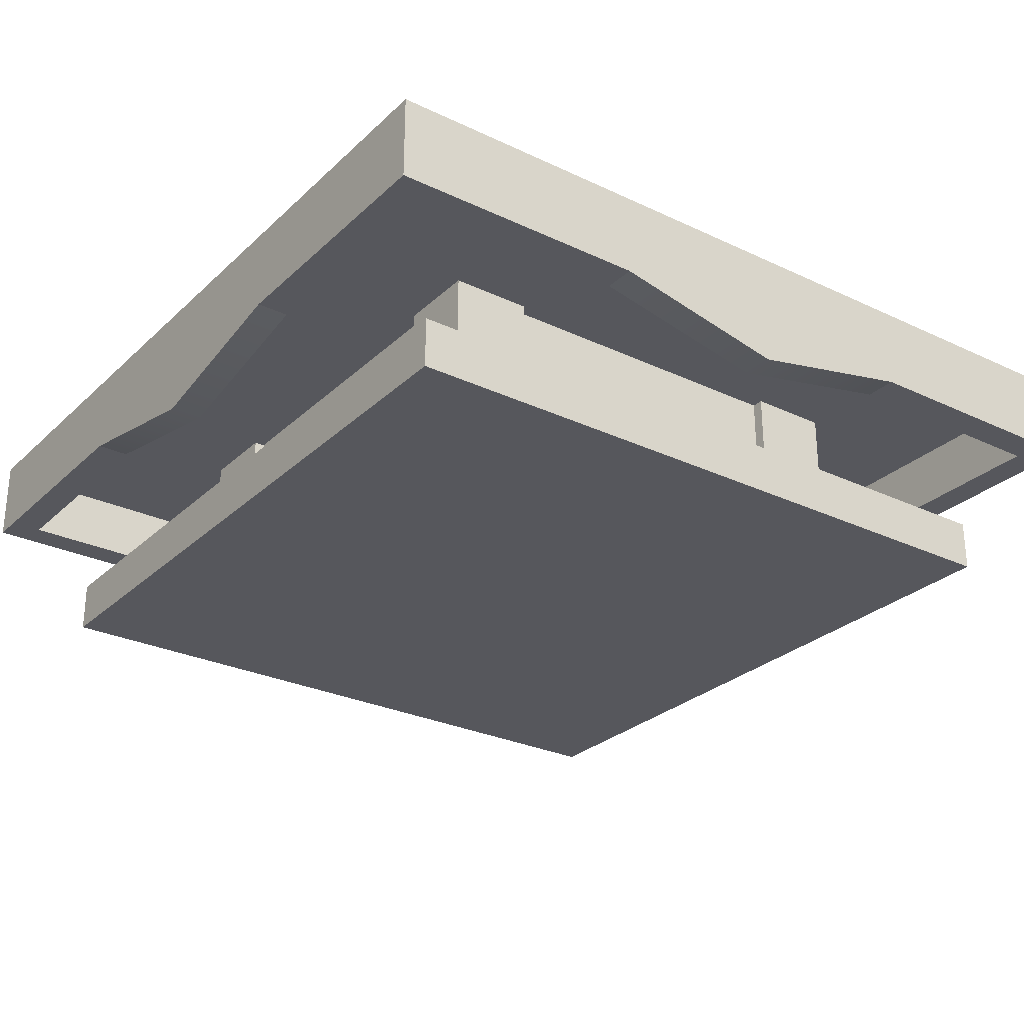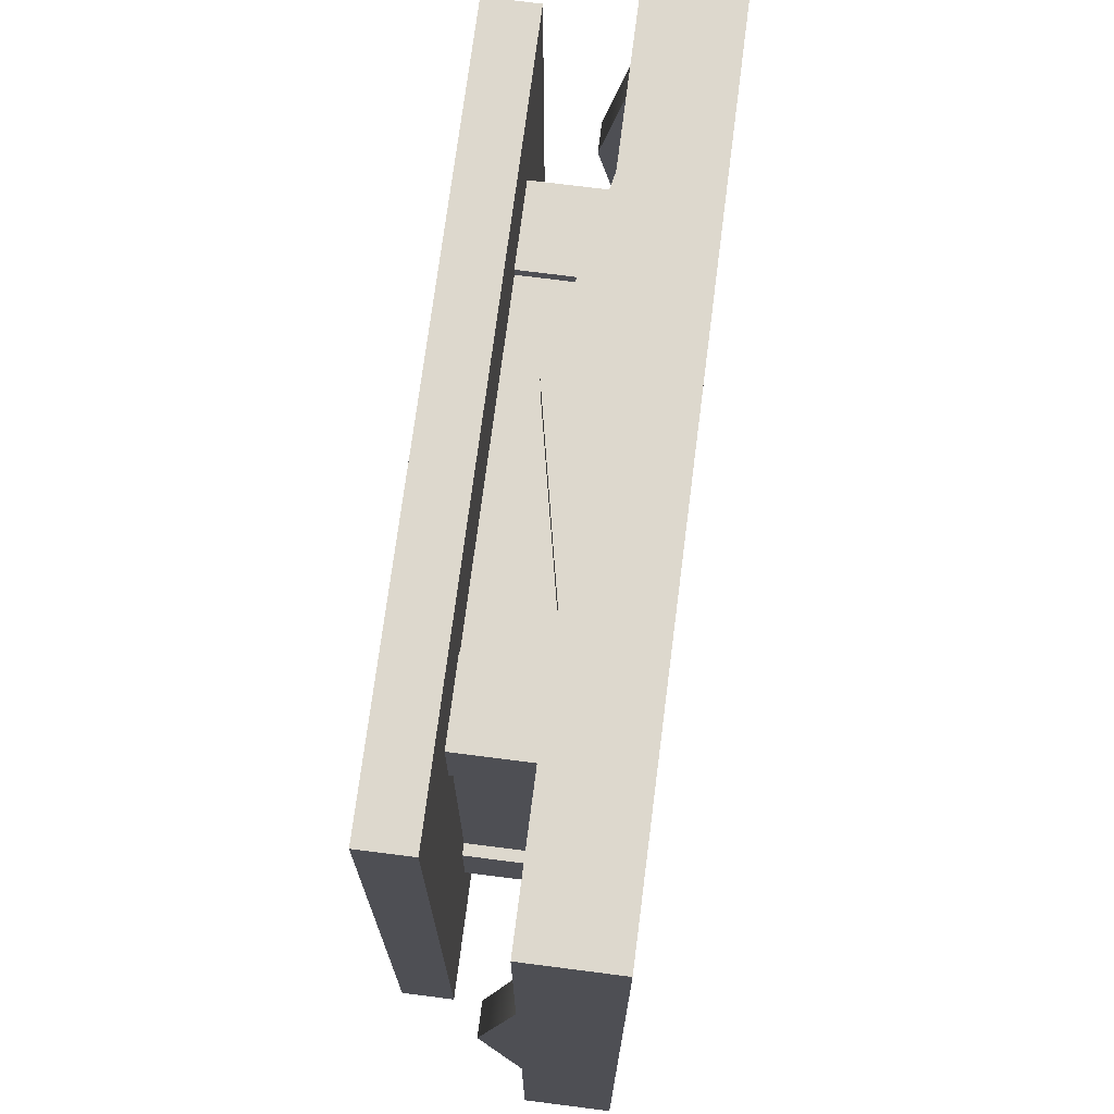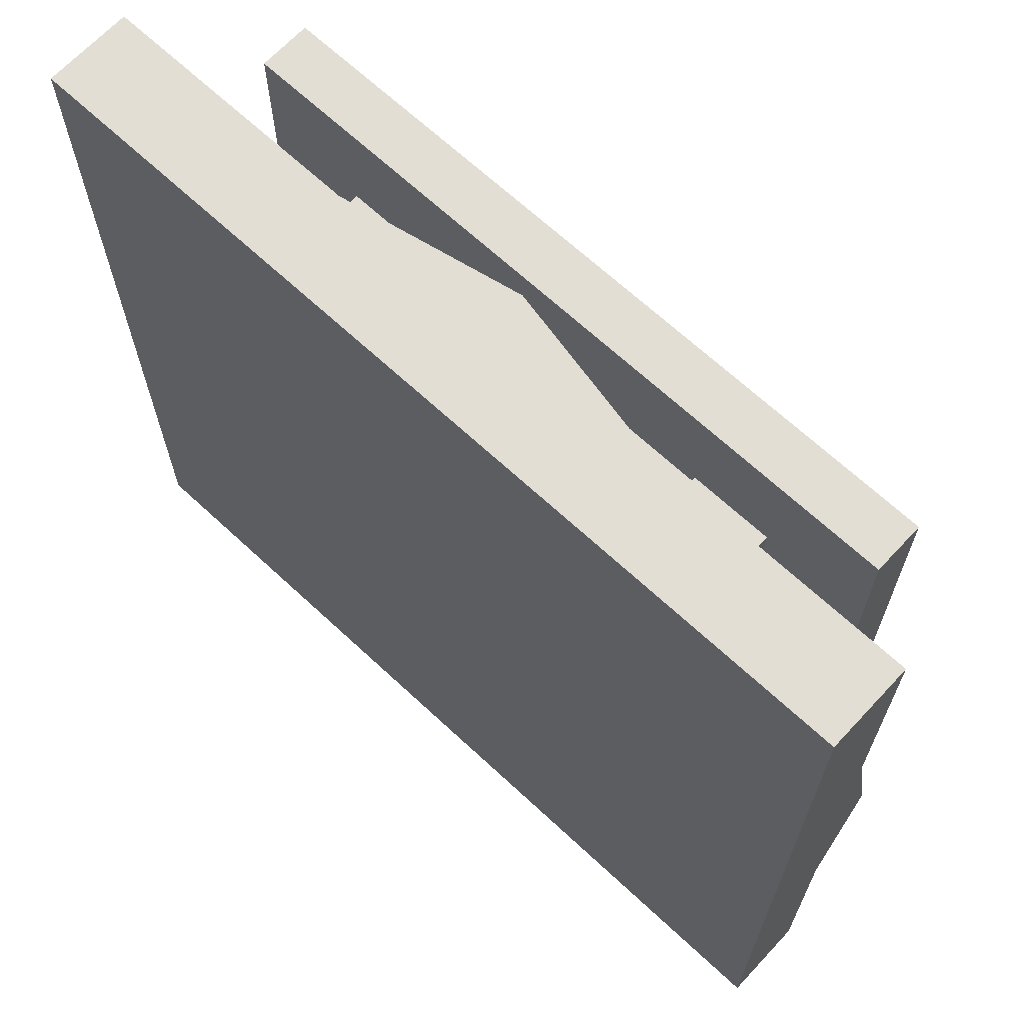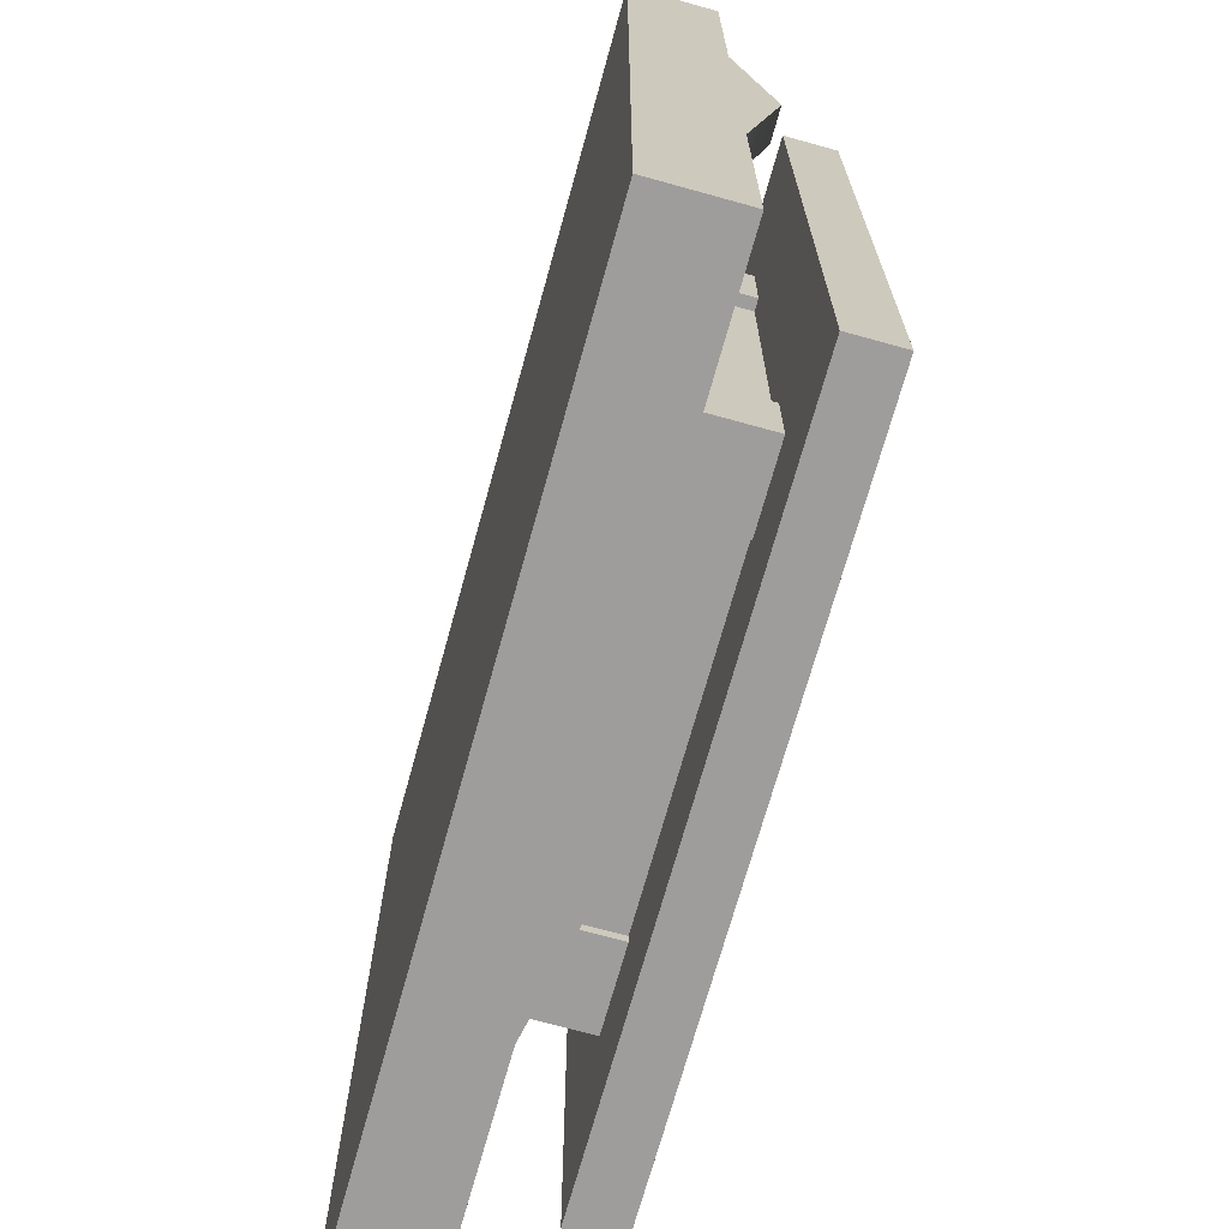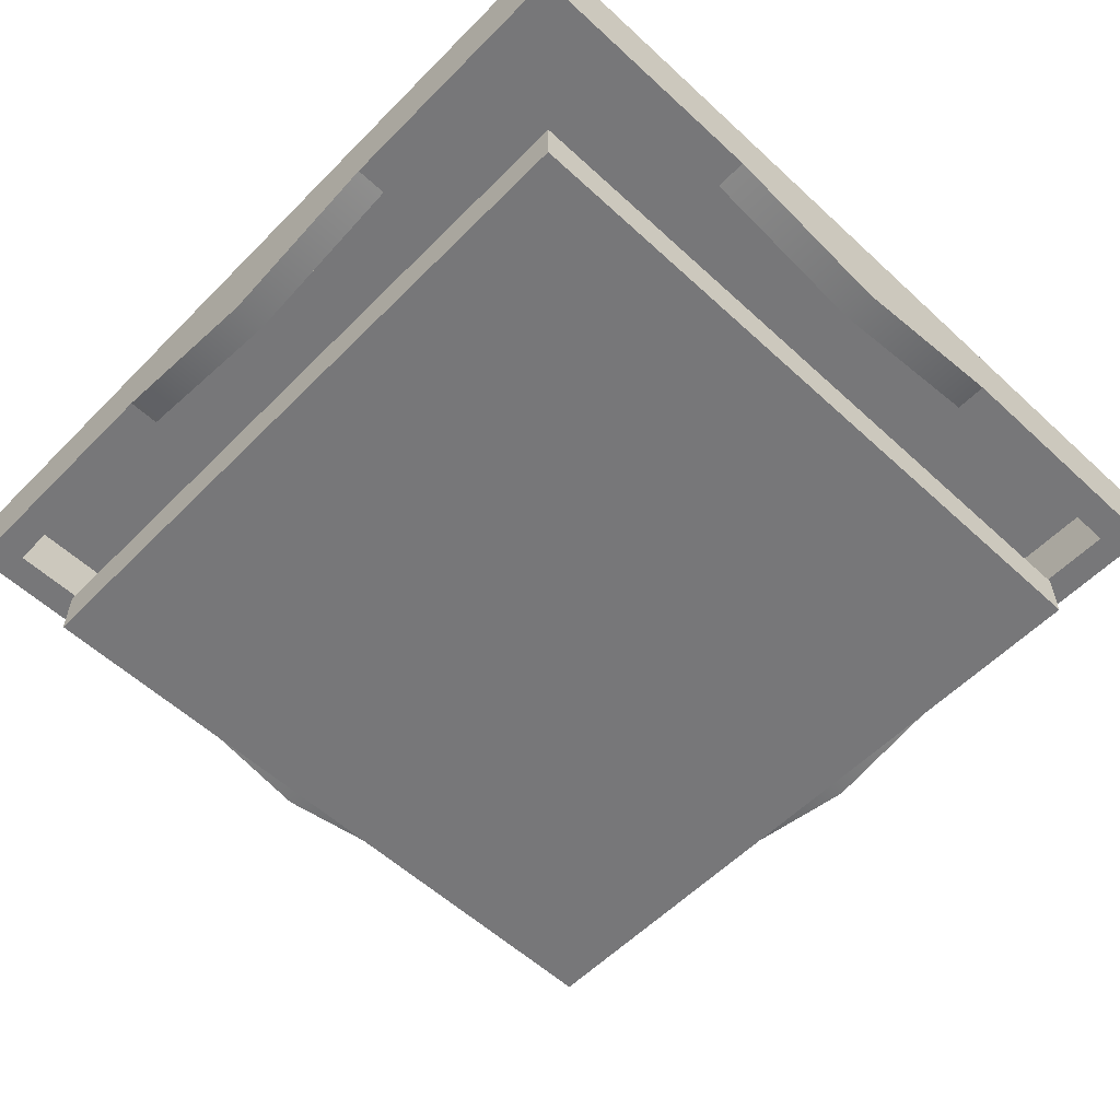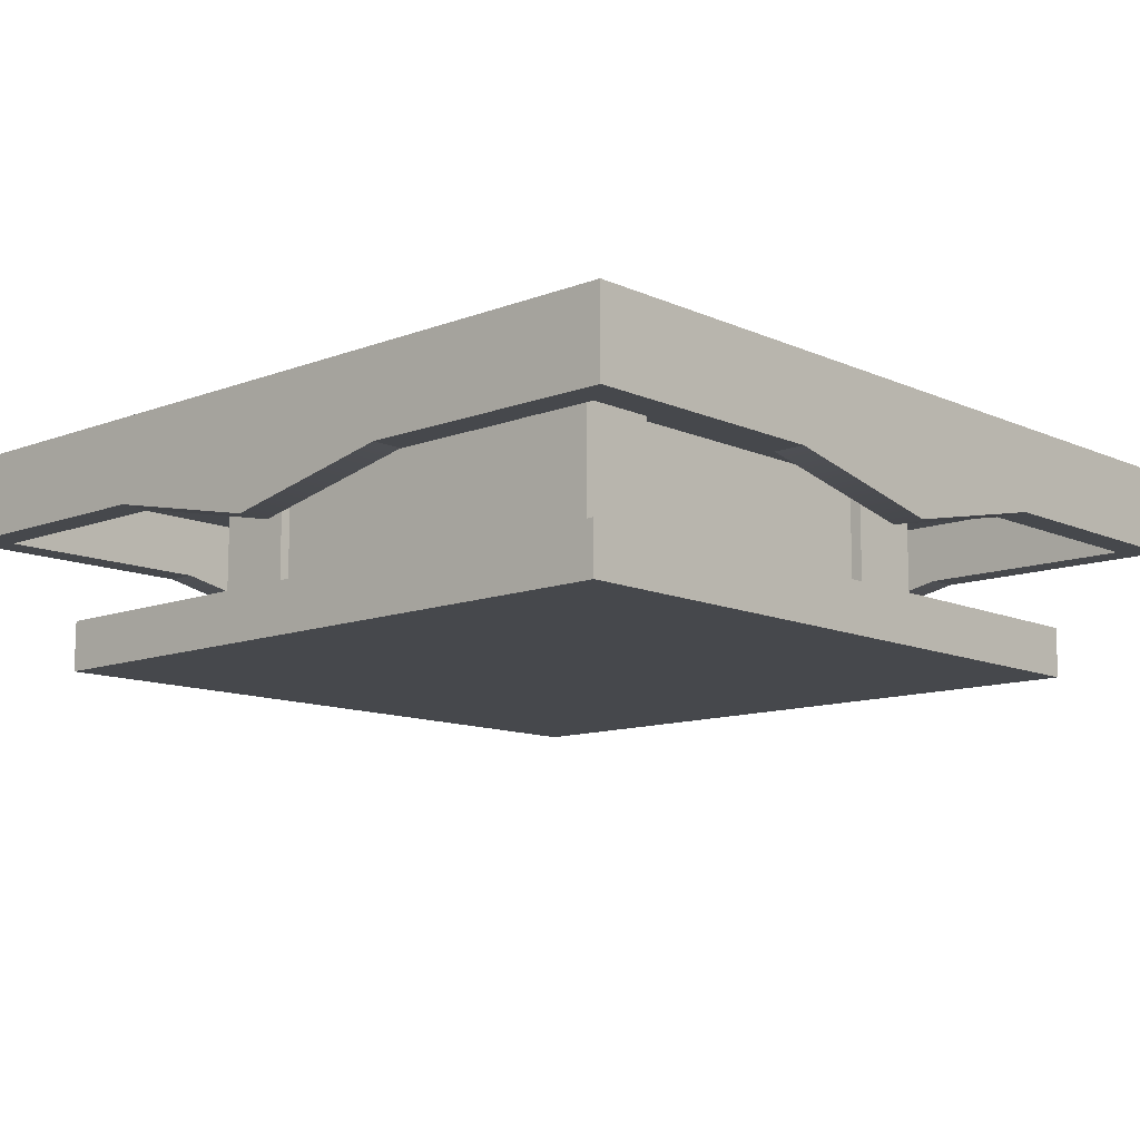
<metadata>
{"format":"obj","ext":"obj","renderer":"f3d","projection":"perspective","resolution":1024,"background":"white","views":[{"elev":-27.6,"azim":54.1,"up":"+Y"},{"elev":72.3,"azim":97.3,"up":"+Z"},{"elev":67.2,"azim":-137.0,"up":"+Z"},{"elev":-70.4,"azim":-105.5,"up":"+Z"},{"elev":-57.2,"azim":136.2,"up":"+Y"},{"elev":-11.4,"azim":42.8,"up":"+Y"}]}
</metadata>
<code>
o model_2907
v -1.225 0 1.225
v 1.225 0 1.225
v 1.225 0.178 1.225
v -1.225 0.178 1.225
v -1.225 0.178 1.225
v 1.225 0.178 1.225
v 1.225 0.178 -1.225
v -1.225 0.178 -1.225
v -1.225 0.178 -1.225
v 1.225 0.178 -1.225
v 1.225 0 -1.225
v -1.225 0 -1.225
v -1.225 0 -1.225
v 1.225 0 -1.225
v 1.225 0 1.225
v -1.225 0 1.225
v 1.225 0 1.225
v 1.225 0 -1.225
v 1.225 0.178 -1.225
v 1.225 0.178 1.225
v -1.225 0 -1.225
v -1.225 0 1.225
v -1.225 0.178 1.225
v -1.225 0.178 -1.225
v -0.8162 0.178 0.8162
v 0.8162 0.178 0.8162
v 0.8162 0.6694 0.8162
v -0.8162 0.6694 0.8162
v -0.8162 0.6694 -0.8162
v 0.8162 0.6694 -0.8162
v 0.8162 0.178 -0.8162
v -0.8162 0.178 -0.8162
v 0.8162 0.178 0.8162
v 0.8162 0.178 -0.8162
v 0.8162 0.6694 -0.8162
v 0.8162 0.6694 0.8162
v -0.8162 0.178 -0.8162
v -0.8162 0.178 0.8162
v -0.8162 0.6694 0.8162
v -0.8162 0.6694 -0.8162
v -1.5 0.75 1.5
v 1.5 0.75 1.5
v 1.5 0.75 -1.5
v -1.5 0.75 -1.5
v -1.39 0.6694 1.39
v -1.39 0.6694 -1.39
v 1.39 0.6694 -1.39
v 1.39 0.6694 1.39
v -0.8573 0.178 0.5679
v -0.8573 0.6694 0.5679
v -0.5725 0.6694 0.5679
v -0.5725 0.178 0.5679
v -0.8573 0.6694 0.8527
v -0.8573 0.178 0.8527
v -0.5725 0.178 0.8527
v -0.5725 0.6694 0.8527
v -0.5725 0.178 0.5679
v -0.5725 0.6694 0.5679
v -0.5725 0.6694 0.8527
v -0.5725 0.178 0.8527
v -0.8573 0.178 0.8527
v -0.8573 0.6694 0.8527
v -0.8573 0.6694 0.5679
v -0.8573 0.178 0.5679
v 0.8573 0.178 0.5679
v 0.5725 0.178 0.5679
v 0.5725 0.6694 0.5679
v 0.8573 0.6694 0.5679
v 0.8573 0.6694 0.8527
v 0.5725 0.6694 0.8527
v 0.5725 0.178 0.8527
v 0.8573 0.178 0.8527
v 0.5725 0.178 0.5679
v 0.5725 0.178 0.8527
v 0.5725 0.6694 0.8527
v 0.5725 0.6694 0.5679
v 0.8573 0.178 0.8527
v 0.8573 0.178 0.5679
v 0.8573 0.6694 0.5679
v 0.8573 0.6694 0.8527
v -0.8573 0.178 -0.5679
v -0.5725 0.178 -0.5679
v -0.5725 0.6694 -0.5679
v -0.8573 0.6694 -0.5679
v -0.8573 0.6694 -0.8527
v -0.5725 0.6694 -0.8527
v -0.5725 0.178 -0.8527
v -0.8573 0.178 -0.8527
v -0.5725 0.178 -0.5679
v -0.5725 0.178 -0.8527
v -0.5725 0.6694 -0.8527
v -0.5725 0.6694 -0.5679
v -0.8573 0.178 -0.8527
v -0.8573 0.178 -0.5679
v -0.8573 0.6694 -0.5679
v -0.8573 0.6694 -0.8527
v 0.8573 0.178 -0.5679
v 0.8573 0.6694 -0.5679
v 0.5725 0.6694 -0.5679
v 0.5725 0.178 -0.5679
v 0.8573 0.6694 -0.8527
v 0.8573 0.178 -0.8527
v 0.5725 0.178 -0.8527
v 0.5725 0.6694 -0.8527
v 0.5725 0.178 -0.5679
v 0.5725 0.6694 -0.5679
v 0.5725 0.6694 -0.8527
v 0.5725 0.178 -0.8527
v 0.8573 0.178 -0.8527
v 0.8573 0.6694 -0.8527
v 0.8573 0.6694 -0.5679
v 0.8573 0.178 -0.5679
v 0.6047 0.4549 1.39
v 0.6047 0.4549 1.5
v 0 0.3312 1.5
v 0 0.3312 1.39
v -0.6047 0.4549 1.5
v -0.6047 0.4549 1.39
v 0 0.3312 1.5
v 0.6047 0.4549 1.5
v -0.6047 0.4549 1.5
v 0 0.3312 1.39
v -0.6047 0.4549 1.39
v 0.6047 0.4549 1.39
v 1.5 0.75 1.5
v 0.6047 0.4549 1.5
v 1.5 0.4549 1.5
v 1.39 0.6694 1.39
v 1.39 0.4549 1.39
v 0.6047 0.4549 1.39
v 1.5 0.4549 1.5
v 0.6047 0.4549 1.5
v 0.6047 0.4549 1.39
v 1.39 0.4549 1.39
v -0.6047 0.4549 1.39
v -0.6047 0.4549 1.5
v -1.5 0.4549 1.5
v -1.39 0.4549 1.39
v -1.5 0.75 1.5
v -0.6047 0.4549 1.5
v -1.5 0.4549 1.5
v -0.6047 0.4549 1.39
v -1.39 0.6694 1.39
v -1.39 0.4549 1.39
v -0.6047 0.4549 -1.39
v -0.6047 0.4549 -1.5
v 3.445e-07 0.3312 -1.5
v -3.121e-07 0.3312 -1.39
v 0.6047 0.4549 -1.5
v 0.6047 0.4549 -1.39
v 3.445e-07 0.3312 -1.5
v -0.6047 0.4549 -1.5
v 0.6047 0.4549 -1.5
v -3.121e-07 0.3312 -1.39
v 0.6047 0.4549 -1.39
v -0.6047 0.4549 -1.39
v -1.5 0.75 -1.5
v -0.6047 0.4549 -1.5
v -1.5 0.4549 -1.5
v -1.39 0.6694 -1.39
v -1.39 0.4549 -1.39
v -0.6047 0.4549 -1.39
v -1.5 0.4549 -1.5
v -0.6047 0.4549 -1.5
v -0.6047 0.4549 -1.39
v -1.39 0.4549 -1.39
v 0.6047 0.4549 -1.39
v 0.6047 0.4549 -1.5
v 1.5 0.4549 -1.5
v 1.39 0.4549 -1.39
v 1.5 0.75 -1.5
v 0.6047 0.4549 -1.5
v 1.5 0.4549 -1.5
v 0.6047 0.4549 -1.39
v 1.39 0.6694 -1.39
v 1.39 0.4549 -1.39
v 1.39 0.4549 -0.6047
v 1.5 0.4549 -0.6047
v 1.5 0.3312 -1.192e-07
v 1.39 0.3312 -1.192e-07
v 1.5 0.4549 0.6047
v 1.39 0.4549 0.6047
v 1.5 0.3312 -1.192e-07
v 1.5 0.4549 -0.6047
v 1.5 0.4549 0.6047
v 1.39 0.3312 -1.192e-07
v 1.39 0.4549 0.6047
v 1.39 0.4549 -0.6047
v 1.5 0.75 -1.5
v 1.5 0.4549 -0.6047
v 1.5 0.4549 -1.5
v 1.39 0.6694 -1.39
v 1.39 0.4549 -1.39
v 1.39 0.4549 -0.6047
v 1.5 0.4549 -1.5
v 1.5 0.4549 -0.6047
v 1.39 0.4549 -0.6047
v 1.39 0.4549 -1.39
v 1.39 0.4549 0.6047
v 1.5 0.4549 0.6047
v 1.5 0.4549 1.5
v 1.39 0.4549 1.39
v 1.5 0.75 1.5
v 1.5 0.4549 0.6047
v 1.5 0.4549 1.5
v 1.39 0.4549 0.6047
v 1.39 0.6694 1.39
v 1.39 0.4549 1.39
v -1.39 0.4549 0.6047
v -1.5 0.4549 0.6047
v -1.5 0.3312 -4.768e-07
v -1.39 0.3312 2.384e-07
v -1.5 0.4549 -0.6047
v -1.39 0.4549 -0.6047
v -1.5 0.3312 -4.768e-07
v -1.5 0.4549 0.6047
v -1.5 0.4549 -0.6047
v -1.39 0.3312 2.384e-07
v -1.39 0.4549 -0.6047
v -1.39 0.4549 0.6047
v -1.5 0.75 1.5
v -1.5 0.4549 0.6047
v -1.5 0.4549 1.5
v -1.39 0.6694 1.39
v -1.39 0.4549 1.39
v -1.39 0.4549 0.6047
v -1.5 0.4549 1.5
v -1.5 0.4549 0.6047
v -1.39 0.4549 0.6047
v -1.39 0.4549 1.39
v -1.39 0.4549 -0.6047
v -1.5 0.4549 -0.6047
v -1.5 0.4549 -1.5
v -1.39 0.4549 -1.39
v -1.5 0.75 -1.5
v -1.5 0.4549 -0.6047
v -1.5 0.4549 -1.5
v -1.39 0.4549 -0.6047
v -1.39 0.6694 -1.39
v -1.39 0.4549 -1.39
g surface_000
f 218 219 220
f 215 216 217
f 186 187 188
f 183 184 185
f 154 155 156
f 151 152 153
f 122 123 124
f 119 120 121
f 239 238 240
f 224 238 239
f 224 226 238
f 224 225 226
f 236 235 237
f 221 235 236
f 221 236 222
f 221 222 223
f 231 233 234
f 231 232 233
f 227 229 230
f 227 228 229
f 212 213 214
f 212 211 213
f 209 211 212
f 209 210 211
f 207 206 208
f 192 206 207
f 192 194 206
f 192 193 194
f 204 203 205
f 189 203 204
f 189 204 190
f 189 190 191
f 199 201 202
f 199 200 201
f 195 197 198
f 195 196 197
f 180 181 182
f 180 179 181
f 177 179 180
f 177 178 179
f 175 174 176
f 160 174 175
f 160 162 174
f 160 161 162
f 172 171 173
f 157 171 172
f 157 172 158
f 157 158 159
f 167 169 170
f 167 168 169
f 163 165 166
f 163 164 165
f 148 149 150
f 148 147 149
f 145 147 148
f 145 146 147
f 143 142 144
f 128 142 143
f 128 130 142
f 128 129 130
f 140 139 141
f 125 139 140
f 125 140 126
f 125 126 127
f 135 137 138
f 135 136 137
f 131 133 134
f 131 132 133
f 116 117 118
f 116 115 117
f 113 115 116
f 113 114 115
f 109 111 112
f 109 110 111
f 105 107 108
f 105 106 107
f 101 103 104
f 101 102 103
f 97 99 100
f 97 98 99
f 93 95 96
f 93 94 95
f 89 91 92
f 89 90 91
f 85 87 88
f 85 86 87
f 81 83 84
f 81 82 83
f 77 79 80
f 77 78 79
f 73 75 76
f 73 74 75
f 69 71 72
f 69 70 71
f 65 67 68
f 65 66 67
f 61 63 64
f 61 62 63
f 57 59 60
f 57 58 59
f 53 55 56
f 53 54 55
f 49 51 52
f 49 50 51
f 45 47 48
f 45 46 47
f 41 43 44
f 41 42 43
f 37 39 40
f 37 38 39
f 33 35 36
f 33 34 35
f 29 31 32
f 29 30 31
f 25 27 28
f 25 26 27
f 21 23 24
f 21 22 23
f 17 19 20
f 17 18 19
f 13 15 16
f 13 14 15
f 9 11 12
f 9 10 11
f 5 7 8
f 5 6 7
f 1 3 4
f 1 2 3

</code>
